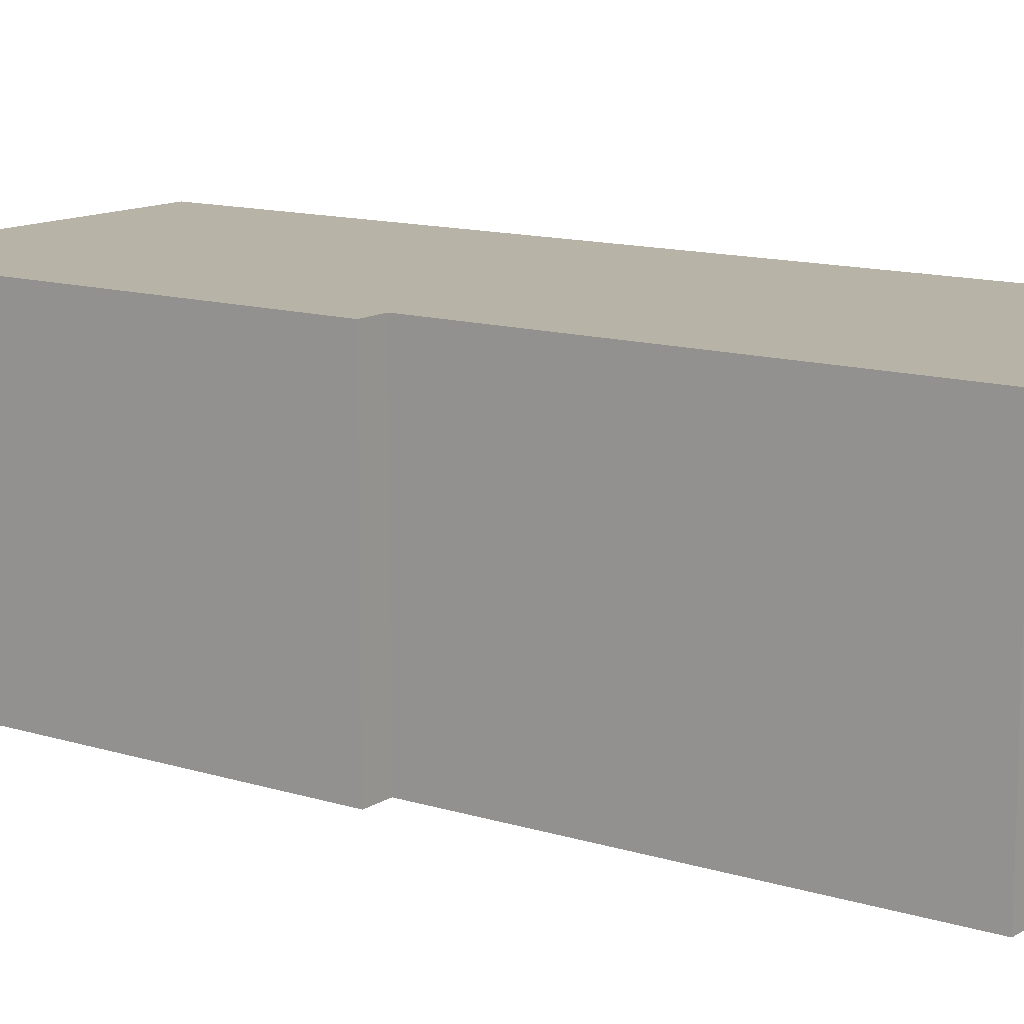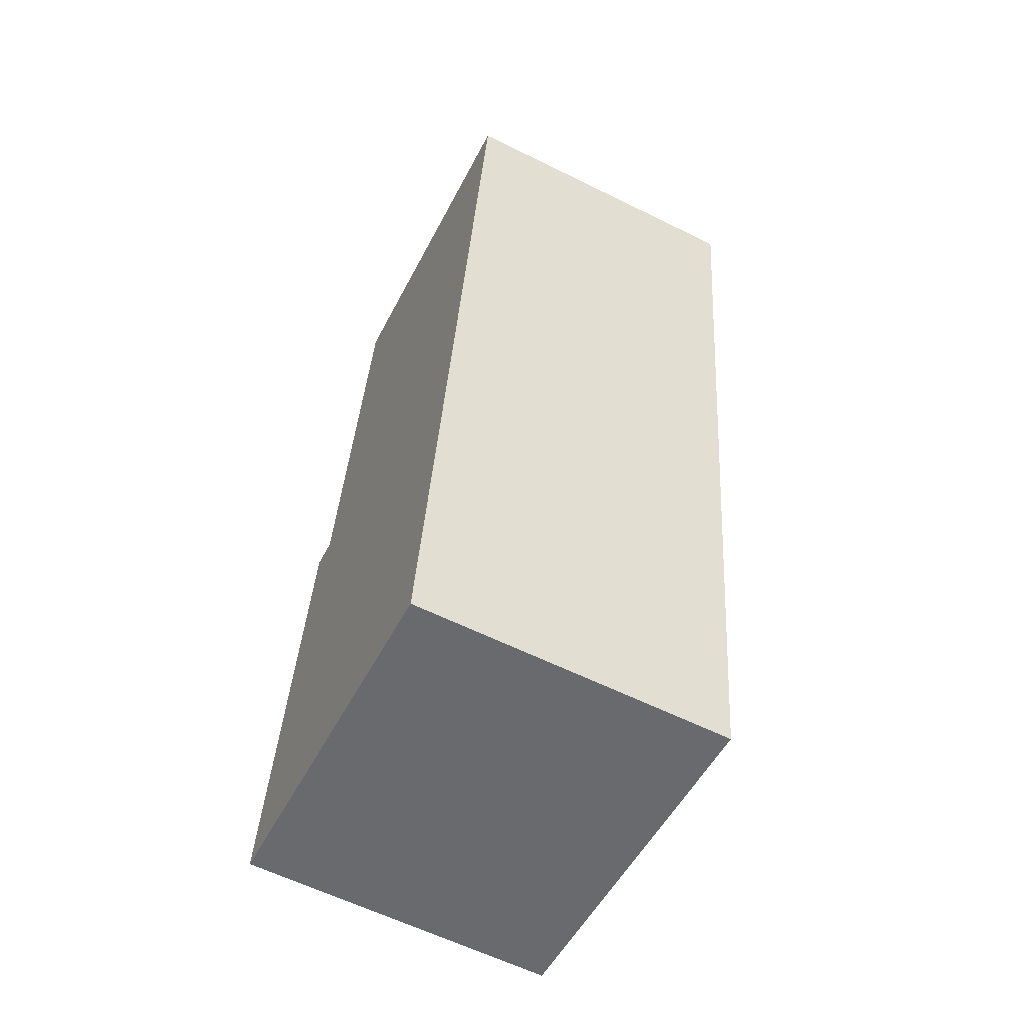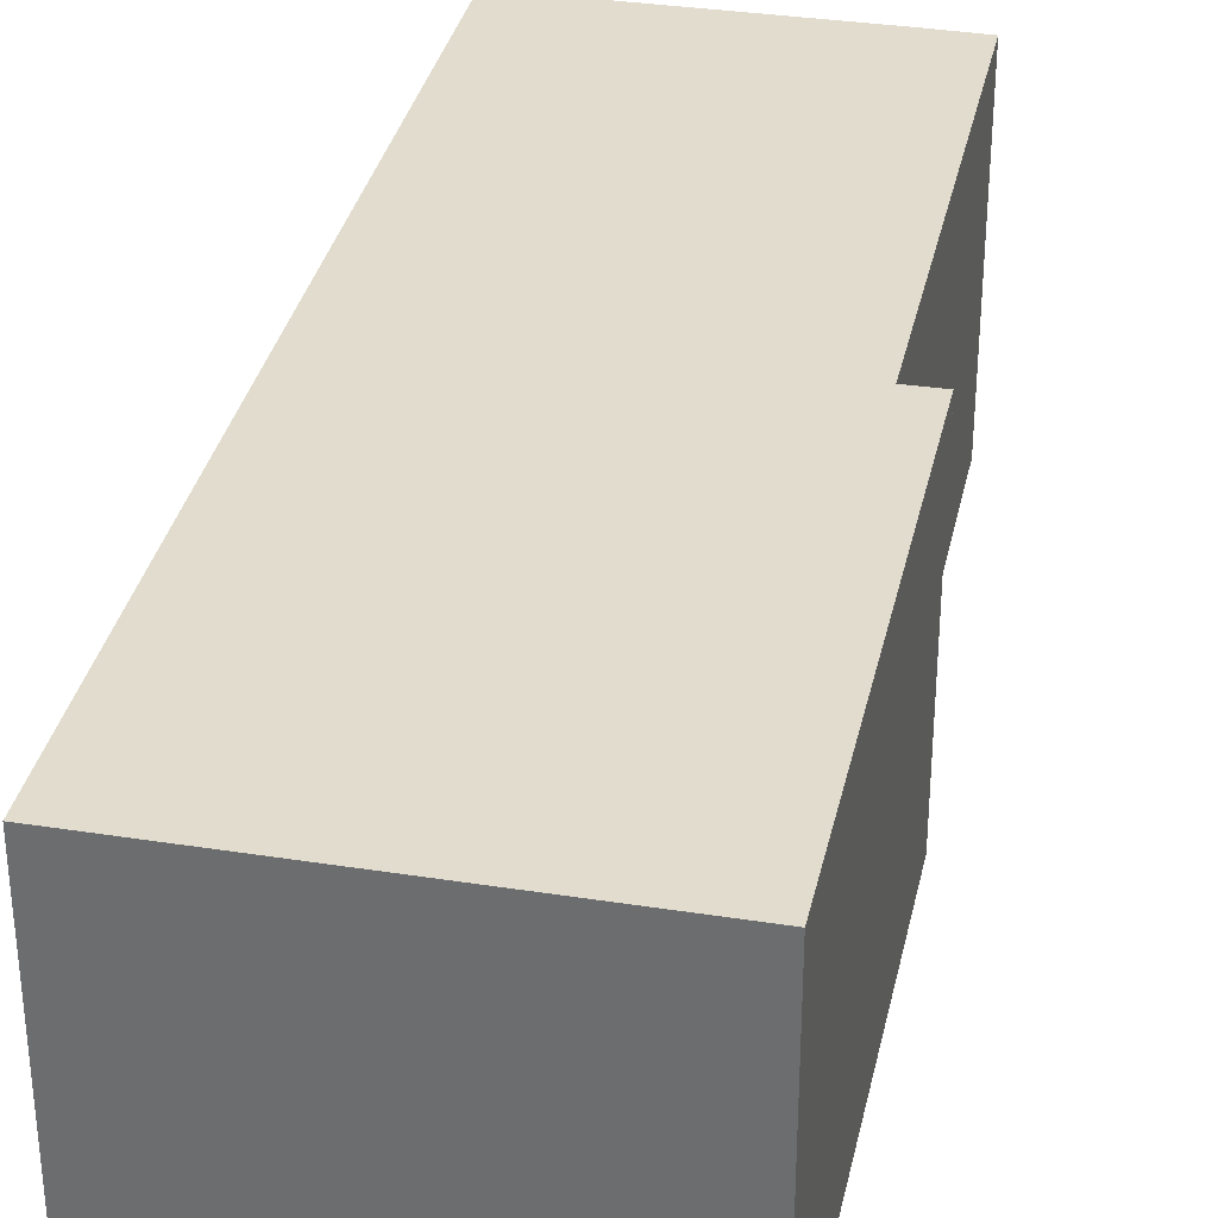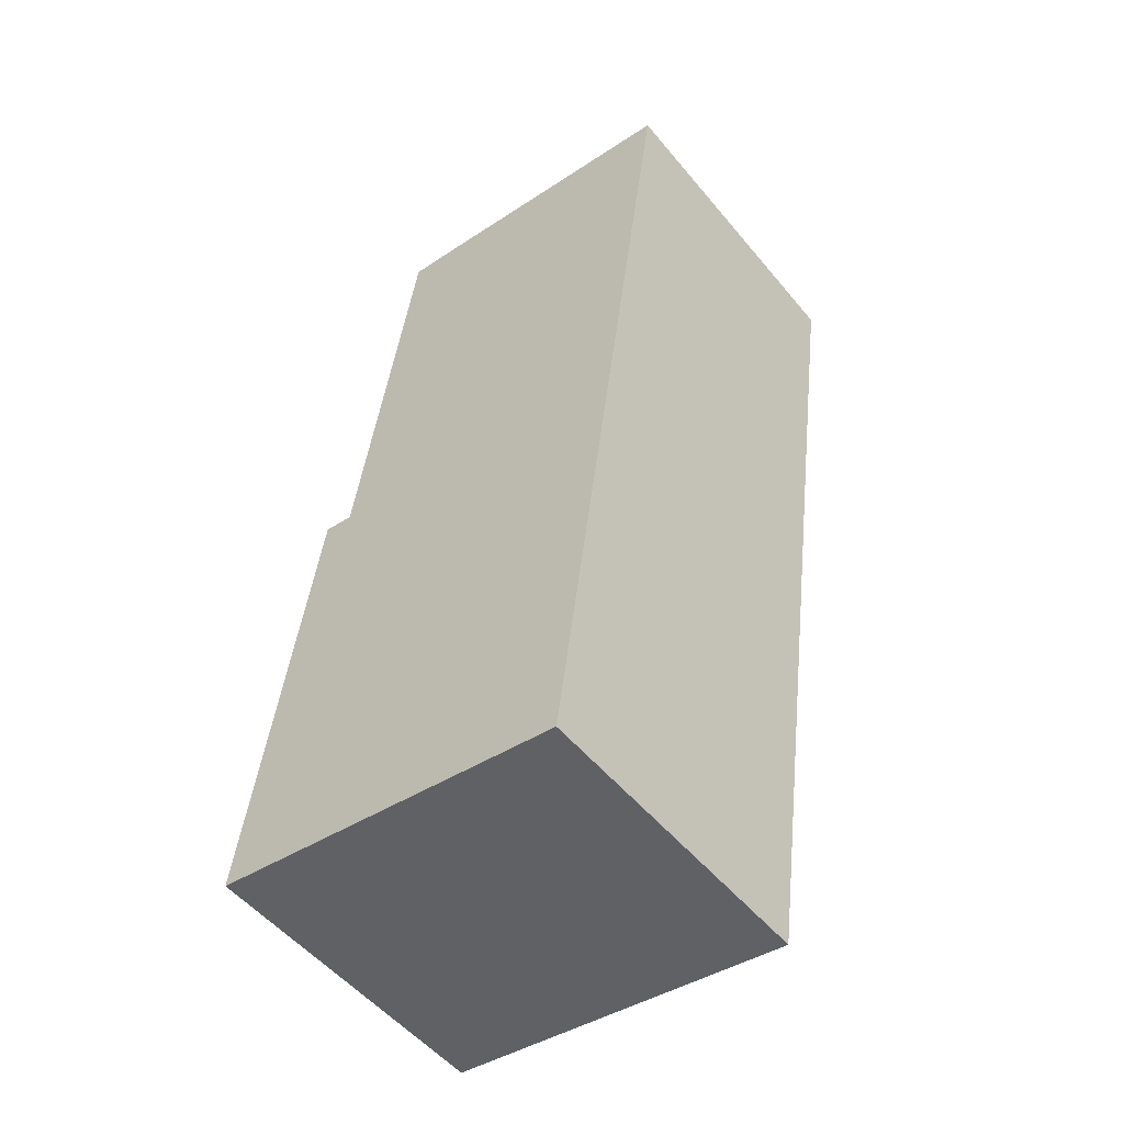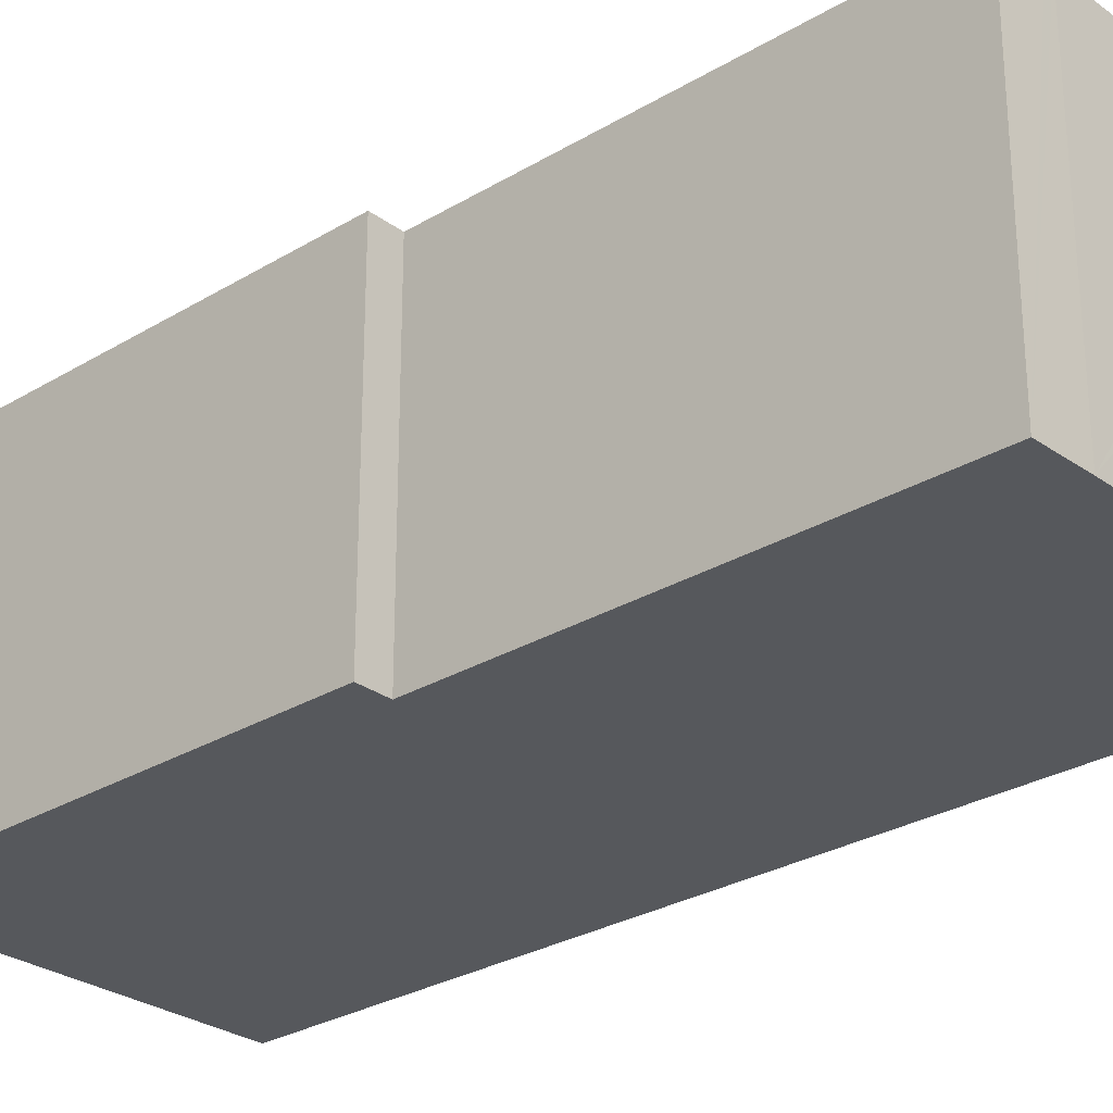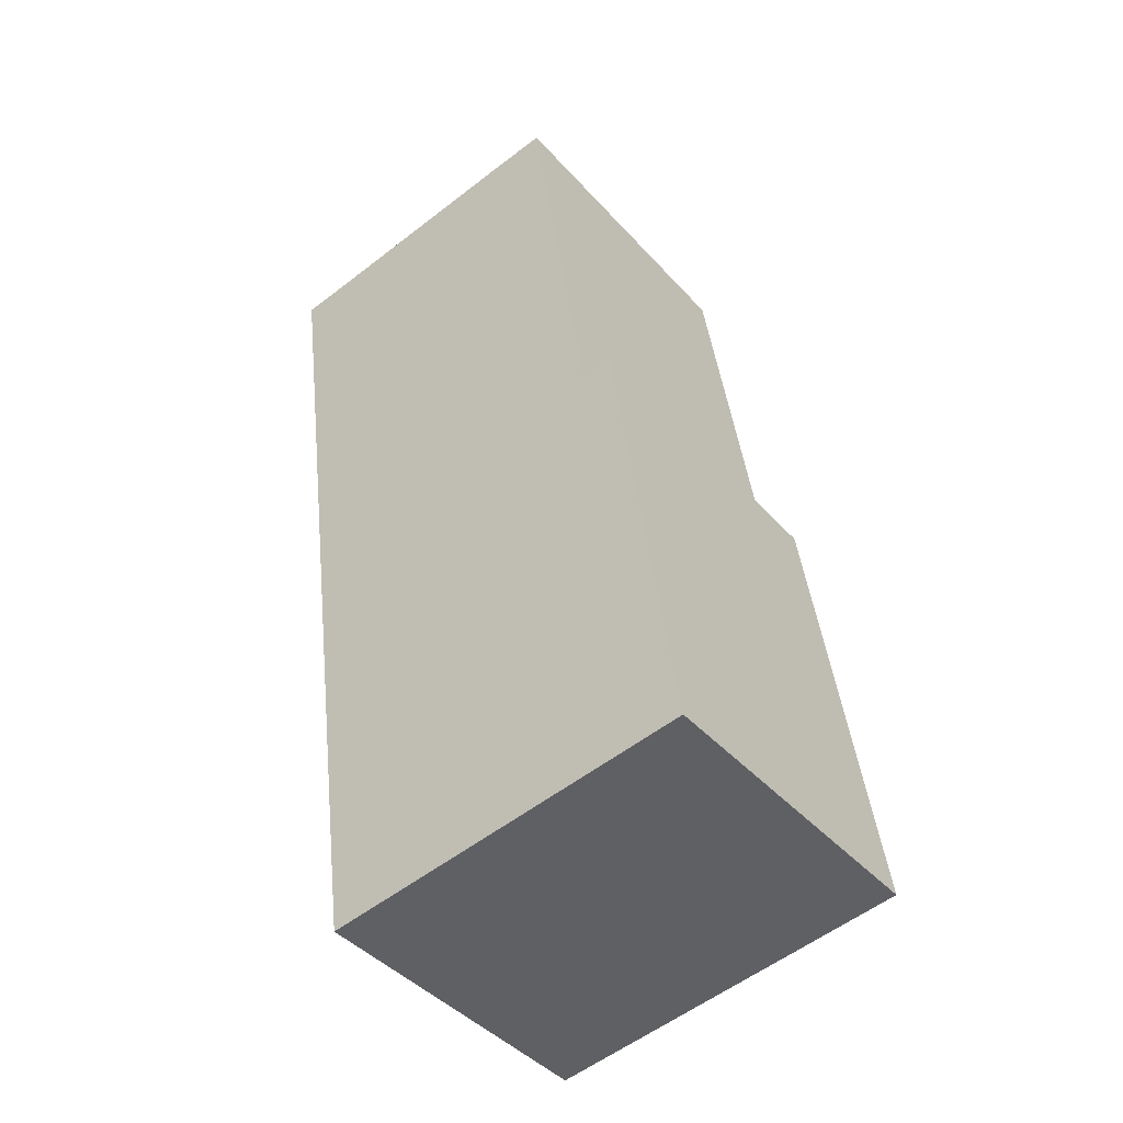
<metadata>
{"format":"obj","ext":"obj","renderer":"f3d","projection":"perspective","resolution":1024,"background":"white","views":[{"elev":12.7,"azim":-46.3,"up":"+Y"},{"elev":-60.6,"azim":63.2,"up":"+Z"},{"elev":34.0,"azim":-160.0,"up":"+Y"},{"elev":-53.0,"azim":38.6,"up":"+Z"},{"elev":-27.8,"azim":-39.4,"up":"+Y"},{"elev":-43.3,"azim":-141.7,"up":"+Z"}]}
</metadata>
<code>
v  2.201 3.443 9.774
v  1.035 3.443 5.05
v  1.71 3.443 9.836
v  0 3.443 2.108e-16
v  0.699 3.443 5.102
v  3.998 3.443 -0.559
v  2.286 3.443 9.763
v  4.735 3.443 9.406
v  5.372 3.443 9.321
v  1.71 -6.023e-16 9.836
v  2.286 -5.978e-16 9.763
v  2.201 -5.985e-16 9.774
v  5.372 -5.707e-16 9.321
v  4.735 -5.76e-16 9.406
v  0.699 -3.124e-16 5.102
v  1.035 -3.092e-16 5.05
v  3.998 3.423e-17 -0.559
v  0 0 0
g defaultobject
f 1 2 3
f 2 4 5
f 4 2 6
f 6 2 1
f 6 1 7
f 6 7 8
f 6 8 9
f 10 1 3
f 1 10 7
f 7 10 11
f 11 10 12
f 11 8 7
f 8 11 9
f 9 11 13
f 13 11 14
f 15 2 5
f 2 15 16
f 13 6 9
f 6 13 17
f 17 4 6
f 4 17 18
f 18 5 4
f 5 18 15
f 16 3 2
f 3 16 10
f 14 17 13
f 17 14 11
f 17 11 12
f 17 12 10
f 17 10 16
f 17 16 15
f 17 15 18

</code>
